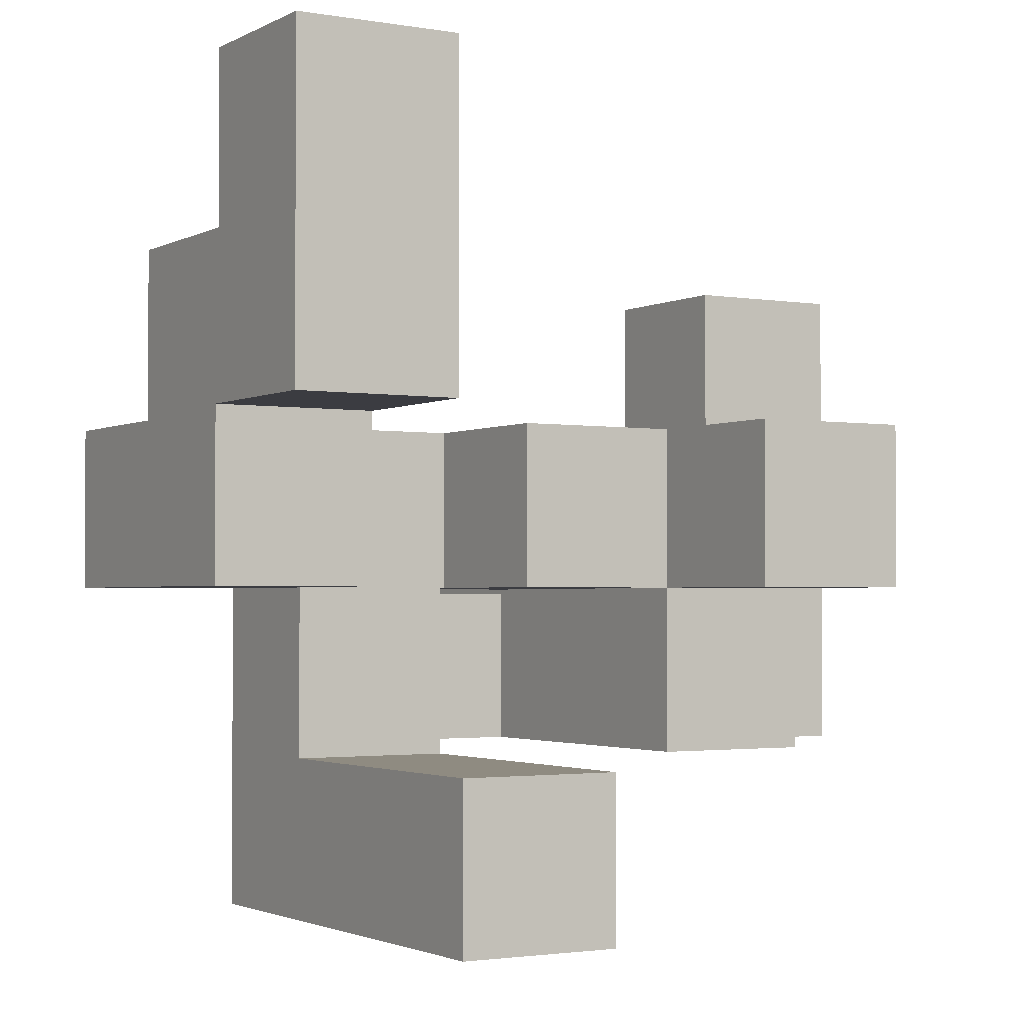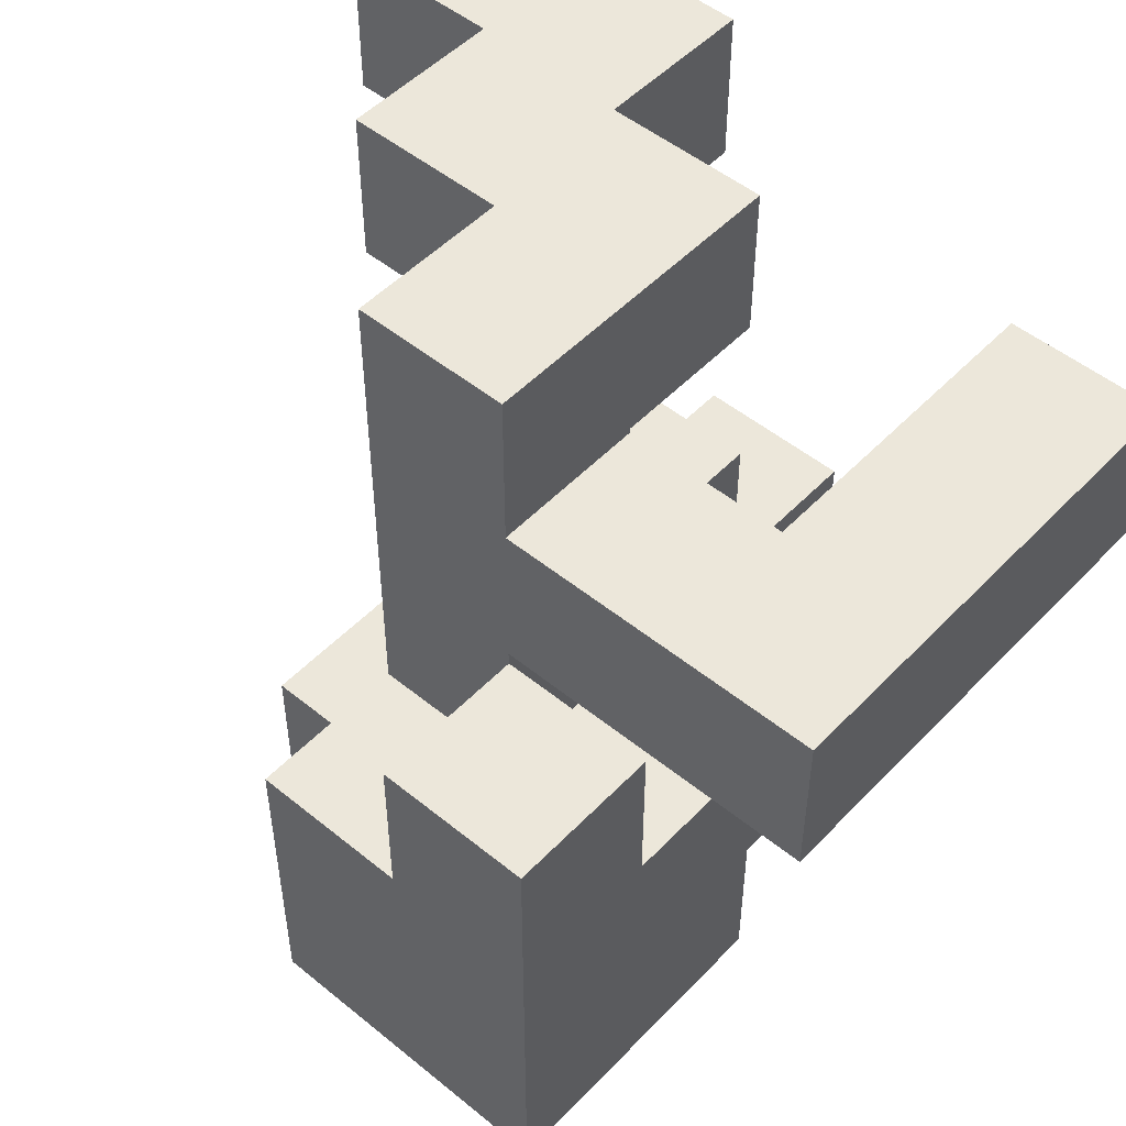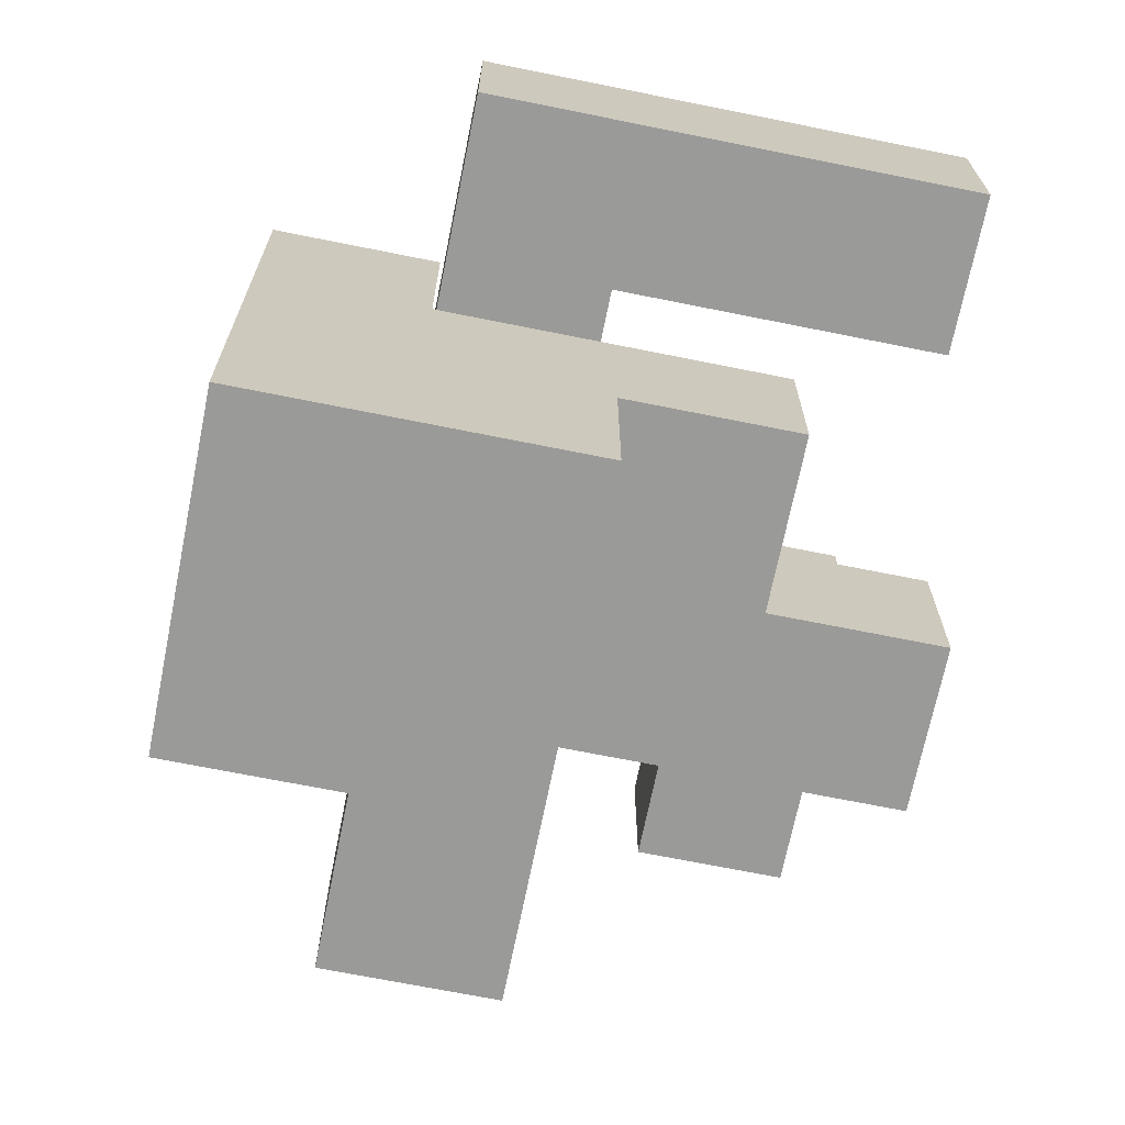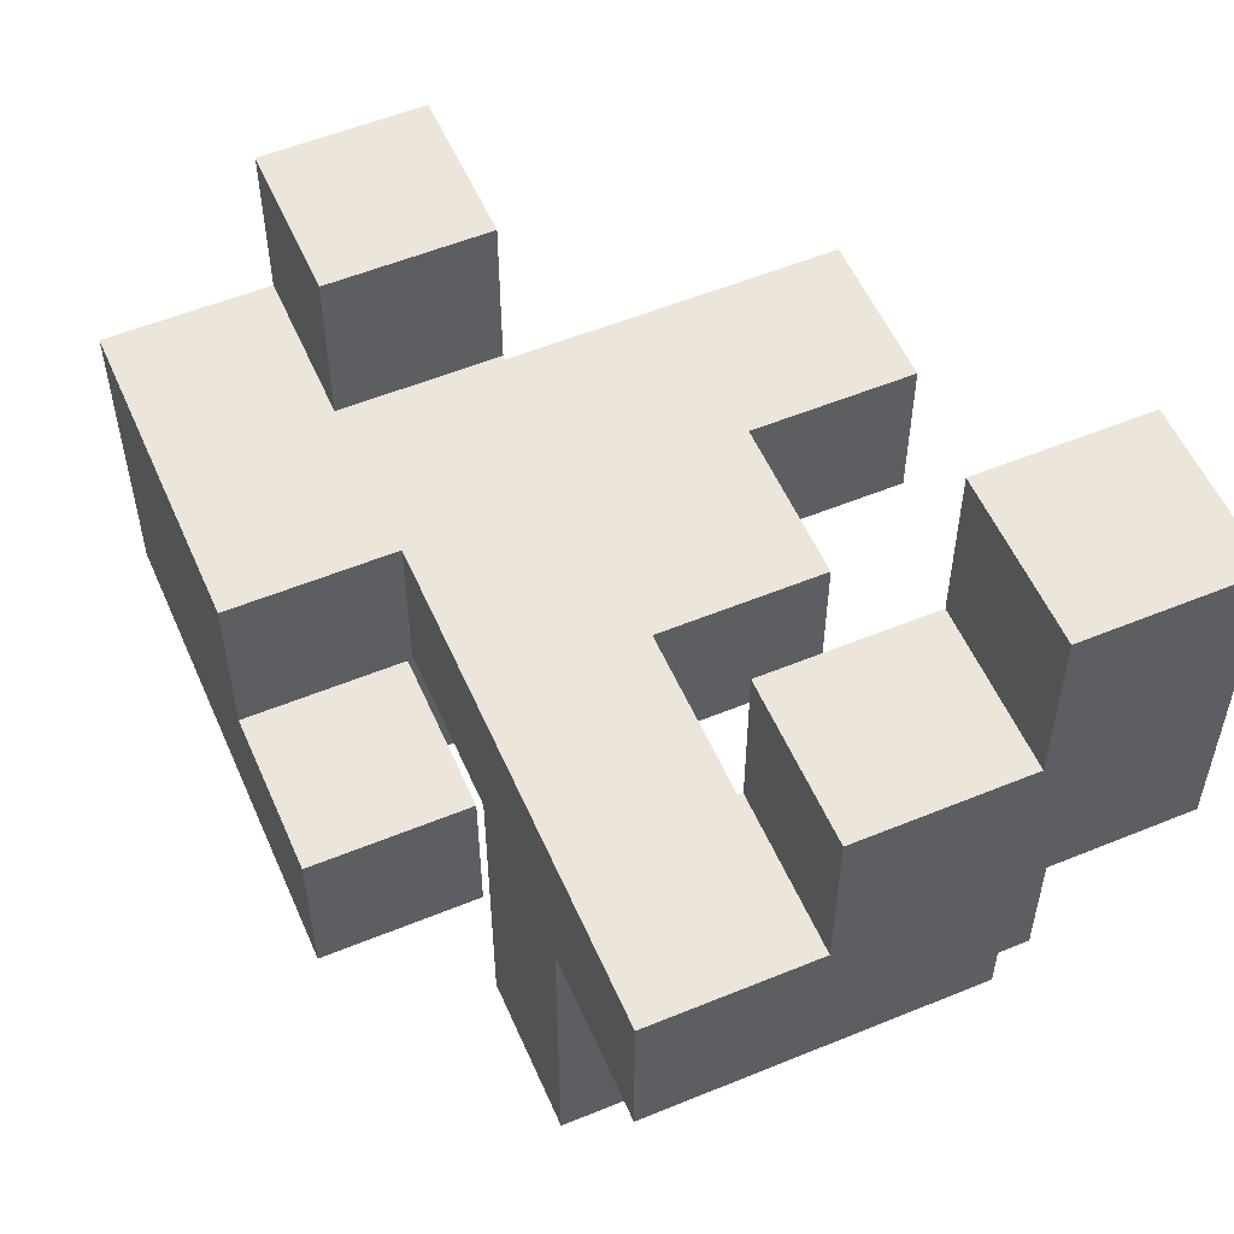
<metadata>
{"format":"obj","ext":"obj","renderer":"f3d","projection":"perspective","resolution":1024,"background":"white","views":[{"elev":-2.2,"azim":-120.8,"up":"+Z"},{"elev":50.5,"azim":131.7,"up":"+Y"},{"elev":-69.2,"azim":168.6,"up":"+Y"},{"elev":55.1,"azim":156.6,"up":"+Z"}]}
</metadata>
<code>
v -0.1485 0.0515 -0.2485
v -0.1485 0.0515 -0.1515
v -0.1485 0.1485 -0.1515
v -0.1485 0.1485 -0.2485
v -0.0515 0.0515 -0.2485
v -0.0515 0.0515 -0.1515
v -0.05 0.0515 -0.2485
v -0.05 0.0515 -0.1515
v -0.0515 0.1485 -0.1515
v -0.0515 0.1485 -0.2485
v -0.05 0.1485 -0.1515
v -0.05 0.1485 -0.2485
v -0.0485 0.0515 -0.2485
v -0.0485 0.0515 -0.1515
v 0.0485 0.0515 -0.2485
v 0.0485 0.0515 -0.1515
v 0.05 0.0515 -0.2485
v 0.05 0.0515 -0.1515
v -0.0485 0.1485 -0.1515
v -0.0485 0.1485 -0.2485
v 0.0485 0.1485 -0.1515
v 0.0485 0.1485 -0.2485
v 0.05 0.1485 -0.1515
v 0.05 0.1485 -0.2485
v 0.0515 0.0515 -0.1515
v 0.0515 0.0515 -0.15
v 0.0515 0.1485 -0.15
v 0.0515 0.1485 -0.1515
v 0.1485 0.0515 -0.2485
v 0.1485 0.1485 -0.2485
v 0.1485 0.1485 -0.1515
v 0.1485 0.0515 -0.1515
v 0.1485 0.1485 -0.15
v 0.1485 0.0515 -0.15
v 0.0515 0.0515 -0.2485
v 0.0515 0.1485 -0.2485
v 0.0515 -0.2485 -0.1485
v 0.0515 -0.2485 -0.0515
v 0.0515 -0.1515 -0.0515
v 0.0515 -0.1515 -0.1485
v 0.0515 -0.15 -0.0515
v 0.0515 -0.15 -0.1485
v 0.0515 -0.2485 -0.05
v 0.0515 -0.1515 -0.05
v 0.0515 -0.15 -0.05
v 0.1485 -0.2485 -0.1485
v 0.1485 -0.2485 -0.0515
v 0.1485 -0.2485 -0.05
v 0.15 -0.2485 -0.1485
v 0.15 -0.2485 -0.0515
v 0.15 -0.2485 -0.05
v 0.1485 -0.1515 -0.1485
v 0.15 -0.1515 -0.1485
v 0.1485 -0.15 -0.1485
v 0.15 -0.15 -0.1485
v 0.2485 -0.2485 -0.1485
v 0.2485 -0.1515 -0.1485
v 0.2485 -0.1515 -0.0515
v 0.2485 -0.2485 -0.0515
v 0.2485 -0.15 -0.1485
v 0.2485 -0.15 -0.0515
v 0.2485 -0.1515 -0.05
v 0.2485 -0.2485 -0.05
v 0.2485 -0.15 -0.05
v 0.1515 -0.2485 -0.1485
v 0.1515 -0.2485 -0.0515
v 0.1515 -0.2485 -0.05
v 0.1515 -0.1515 -0.1485
v 0.1515 -0.15 -0.1485
v -0.0485 -0.1485 -0.1485
v -0.0485 -0.1485 -0.0515
v -0.0485 -0.0515 -0.0515
v -0.0485 -0.0515 -0.1485
v -0.0485 -0.1485 -0.05
v -0.0485 -0.0515 -0.05
v 0.0485 -0.1485 -0.1485
v 0.0485 -0.1485 -0.0515
v 0.0485 -0.1485 -0.05
v 0.05 -0.1485 -0.1485
v 0.05 -0.1485 -0.0515
v 0.05 -0.1485 -0.05
v 0.0485 -0.0515 -0.0515
v 0.0485 -0.0515 -0.1485
v 0.0485 -0.0515 -0.05
v 0.05 -0.0515 -0.0515
v 0.05 -0.0515 -0.1485
v 0.05 -0.0515 -0.05
v 0.0515 -0.1485 -0.0515
v 0.0515 -0.1485 -0.1485
v 0.0515 -0.1485 -0.05
v 0.0515 -0.0515 -0.0515
v 0.0515 -0.0515 -0.1485
v 0.0515 -0.0515 -0.05
v 0.1485 -0.0515 -0.0515
v 0.1485 -0.0515 -0.1485
v 0.1485 -0.0515 -0.05
v 0.15 -0.0515 -0.0515
v 0.15 -0.0515 -0.1485
v 0.15 -0.0515 -0.05
v 0.1485 -0.1485 -0.1485
v 0.15 -0.1485 -0.1485
v 0.1515 -0.0515 -0.1485
v 0.1515 -0.0515 -0.0515
v 0.1515 -0.05 -0.0515
v 0.1515 -0.05 -0.1485
v 0.2485 -0.1485 -0.1485
v 0.2485 -0.1485 -0.0515
v 0.2485 -0.0515 -0.1485
v 0.2485 -0.0515 -0.0515
v 0.2485 -0.05 -0.1485
v 0.2485 -0.05 -0.0515
v 0.2485 -0.1485 -0.05
v 0.2485 -0.0515 -0.05
v 0.1515 -0.0515 -0.05
v 0.1515 -0.1485 -0.1485
v 0.1515 -0.0485 -0.0515
v 0.1515 -0.0485 -0.1485
v 0.1515 0.0485 -0.0515
v 0.1515 0.0485 -0.1485
v 0.2485 -0.0485 -0.1485
v 0.2485 -0.0485 -0.0515
v 0.2485 0.0485 -0.1485
v 0.2485 0.0485 -0.0515
v 0.0515 0.0515 -0.1485
v 0.0515 0.1485 -0.1485
v 0.0515 0.0515 -0.0515
v 0.0515 0.1485 -0.0515
v 0.0515 0.0515 -0.05
v 0.0515 0.1485 -0.05
v 0.1485 0.1485 -0.1485
v 0.1485 0.0515 -0.1485
v 0.1485 0.1485 -0.0515
v 0.1485 0.0515 -0.0515
v 0.1485 0.1485 -0.05
v 0.1485 0.0515 -0.05
v 0.0515 -0.2485 -0.0485
v 0.0515 -0.1515 -0.0485
v 0.0515 -0.15 -0.0485
v 0.0515 -0.2485 0.0485
v 0.0515 -0.1515 0.0485
v 0.0515 -0.15 0.0485
v 0.0515 -0.2485 0.05
v 0.0515 -0.1515 0.05
v 0.1485 -0.2485 0.0485
v 0.1485 -0.1515 0.0485
v 0.1485 -0.1515 0.05
v 0.1485 -0.2485 0.05
v 0.1485 -0.2485 -0.0485
v 0.15 -0.2485 -0.0485
v 0.15 -0.2485 0.0485
v 0.15 -0.1515 0.0485
v 0.1485 -0.15 0.0485
v 0.15 -0.15 0.0485
v 0.2485 -0.1515 -0.0485
v 0.2485 -0.2485 -0.0485
v 0.2485 -0.15 -0.0485
v 0.2485 -0.1515 0.0485
v 0.2485 -0.2485 0.0485
v 0.2485 -0.15 0.0485
v 0.1515 -0.2485 -0.0485
v 0.1515 -0.2485 0.0485
v 0.1515 -0.1515 0.0485
v 0.1515 -0.15 0.0485
v -0.1485 -0.1485 -0.0485
v -0.1485 -0.1485 0.0485
v -0.1485 -0.0515 0.0485
v -0.1485 -0.0515 -0.0485
v -0.0515 -0.1485 -0.0485
v -0.0515 -0.1485 0.0485
v -0.05 -0.1485 -0.0485
v -0.05 -0.1485 0.0485
v -0.0515 -0.0515 0.0485
v -0.0515 -0.0515 -0.0485
v -0.05 -0.0515 0.0485
v -0.05 -0.0515 -0.0485
v -0.0485 -0.1485 -0.0485
v -0.0485 -0.0515 -0.0485
v -0.0485 -0.0515 0.0485
v -0.0485 -0.05 0.0485
v -0.0485 -0.05 -0.0485
v -0.0485 -0.1485 0.0485
v 0.0485 -0.1485 -0.0485
v 0.0485 -0.1485 0.0485
v 0.05 -0.1485 -0.0485
v 0.05 -0.1485 0.0485
v 0.0485 -0.0515 -0.0485
v 0.05 -0.0515 -0.0485
v 0.0485 -0.05 -0.0485
v 0.05 -0.05 -0.0485
v 0.0485 -0.0515 0.0485
v 0.05 -0.0515 0.0485
v 0.0485 -0.05 0.0485
v 0.05 -0.05 0.0485
v 0.0515 -0.1485 -0.0485
v 0.0515 -0.1485 0.0485
v 0.1485 -0.0515 -0.0485
v 0.1485 -0.05 -0.0485
v 0.1485 -0.05 0.0485
v 0.1485 -0.0515 0.0485
v 0.0515 -0.0515 -0.0485
v 0.15 -0.0515 -0.0485
v 0.15 -0.0515 0.0485
v 0.0515 -0.05 -0.0485
v 0.1485 -0.1485 0.0485
v 0.15 -0.1485 0.0485
v 0.0515 -0.0515 0.0485
v 0.0515 -0.05 0.0485
v 0.2485 -0.1485 -0.0485
v 0.2485 -0.0515 -0.0485
v 0.2485 -0.1485 0.0485
v 0.2485 -0.0515 0.0485
v 0.1515 -0.0515 -0.0485
v 0.1515 -0.0515 0.0485
v 0.1515 -0.1485 0.0485
v -0.0485 -0.0485 0.0485
v -0.0485 -0.0485 -0.0485
v -0.0485 0.0485 0.0485
v -0.0485 0.0485 -0.0485
v 0.0485 0.0485 0.0485
v 0.0485 0.0485 -0.0485
v 0.05 0.0485 0.0485
v 0.05 0.0485 -0.0485
v 0.0485 -0.0485 -0.0485
v 0.05 -0.0485 -0.0485
v 0.0485 -0.0485 0.0485
v 0.05 -0.0485 0.0485
v 0.0515 0.0485 -0.0485
v 0.0515 0.0485 0.0485
v 0.0515 0.05 0.0485
v 0.0515 0.05 -0.0485
v 0.1485 -0.0485 -0.0485
v 0.1485 -0.0485 0.0485
v 0.1485 0.0485 -0.0485
v 0.1485 0.0485 0.0485
v 0.1485 0.05 -0.0485
v 0.1485 0.05 0.0485
v 0.0515 -0.0485 -0.0485
v 0.0515 -0.0485 0.0485
v 0.0515 0.0515 -0.0485
v 0.0515 0.1485 -0.0485
v 0.0515 0.0515 0.0485
v 0.0515 0.1485 0.0485
v 0.0515 0.15 0.0485
v 0.0515 0.15 -0.0485
v 0.1485 0.1485 -0.0485
v 0.1485 0.0515 -0.0485
v 0.1485 0.0515 0.0485
v 0.1485 0.1485 0.0485
v 0.1485 0.15 -0.0485
v 0.1485 0.15 0.0485
v -0.0485 0.1515 -0.0485
v -0.0485 0.1515 0.0485
v -0.0485 0.2485 0.0485
v -0.0485 0.2485 -0.0485
v -0.0485 0.1515 0.05
v -0.0485 0.2485 0.05
v 0.0485 0.1515 0.0485
v 0.0485 0.2485 0.0485
v 0.0485 0.2485 0.05
v 0.0485 0.1515 0.05
v 0.0485 0.1515 -0.0485
v 0.05 0.1515 -0.0485
v 0.05 0.1515 0.0485
v 0.0485 0.2485 -0.0485
v 0.05 0.2485 0.0485
v 0.05 0.2485 -0.0485
v 0.0515 0.1515 0.0485
v 0.0515 0.1515 -0.0485
v 0.1485 0.1515 -0.0485
v 0.1485 0.1515 0.0485
v 0.1485 0.2485 -0.0485
v 0.1485 0.2485 0.0485
v 0.0515 0.2485 0.0485
v 0.0515 0.2485 -0.0485
v 0.0515 -0.2485 0.0515
v 0.0515 -0.1515 0.0515
v 0.0515 -0.2485 0.1485
v 0.0515 -0.1515 0.1485
v 0.1485 -0.1515 0.0515
v 0.1485 -0.2485 0.0515
v 0.1485 -0.1515 0.1485
v 0.1485 -0.2485 0.1485
v -0.1485 0.1515 0.0515
v -0.1485 0.1515 0.1485
v -0.1485 0.2485 0.1485
v -0.1485 0.2485 0.0515
v -0.1485 0.1515 0.15
v -0.1485 0.2485 0.15
v -0.0515 0.1515 0.1485
v -0.0515 0.2485 0.1485
v -0.0515 0.2485 0.15
v -0.0515 0.1515 0.15
v -0.0515 0.1515 0.0515
v -0.05 0.1515 0.0515
v -0.05 0.1515 0.1485
v -0.0515 0.2485 0.0515
v -0.05 0.2485 0.1485
v -0.05 0.2485 0.0515
v -0.0485 0.1515 0.0515
v -0.0485 0.2485 0.0515
v 0.0485 0.2485 0.0515
v 0.0485 0.1515 0.0515
v 0.0485 0.2485 0.1485
v 0.0485 0.1515 0.1485
v -0.0485 0.1515 0.1485
v -0.0485 0.2485 0.1485
v -0.1485 0.1515 0.1515
v -0.1485 0.2485 0.1515
v -0.1485 0.1515 0.2485
v -0.1485 0.2485 0.2485
v -0.0515 0.2485 0.1515
v -0.0515 0.1515 0.1515
v -0.0515 0.2485 0.2485
v -0.0515 0.1515 0.2485
f 1 2 3 4
f 1 5 6 2
f 5 7 8 6
f 4 3 9 10
f 10 9 11 12
f 1 4 10 5
f 5 10 12 7
f 2 6 9 3
f 6 8 11 9
f 7 13 14 8
f 13 15 16 14
f 15 17 18 16
f 12 11 19 20
f 20 19 21 22
f 22 21 23 24
f 7 12 20 13
f 13 20 22 15
f 15 22 24 17
f 8 14 19 11
f 14 16 21 19
f 16 18 23 21
f 25 26 27 28
f 29 30 31 32
f 32 31 33 34
f 17 35 25 18
f 35 29 32 25
f 25 32 34 26
f 24 23 28 36
f 36 28 31 30
f 28 27 33 31
f 17 24 36 35
f 35 36 30 29
f 18 25 28 23
f 37 38 39 40
f 40 39 41 42
f 38 43 44 39
f 39 44 45 41
f 37 46 47 38
f 38 47 48 43
f 46 49 50 47
f 47 50 51 48
f 37 40 52 46
f 46 52 53 49
f 40 42 54 52
f 52 54 55 53
f 56 57 58 59
f 57 60 61 58
f 59 58 62 63
f 58 61 64 62
f 49 65 66 50
f 50 66 67 51
f 65 56 59 66
f 66 59 63 67
f 49 53 68 65
f 65 68 57 56
f 53 55 69 68
f 68 69 60 57
f 70 71 72 73
f 71 74 75 72
f 70 76 77 71
f 71 77 78 74
f 76 79 80 77
f 77 80 81 78
f 73 72 82 83
f 72 75 84 82
f 83 82 85 86
f 82 84 87 85
f 70 73 83 76
f 76 83 86 79
f 42 41 88 89
f 41 45 90 88
f 79 89 88 80
f 80 88 90 81
f 86 85 91 92
f 85 87 93 91
f 92 91 94 95
f 91 93 96 94
f 95 94 97 98
f 94 96 99 97
f 42 89 100 54
f 54 100 101 55
f 79 86 92 89
f 89 92 95 100
f 100 95 98 101
f 102 103 104 105
f 60 106 107 61
f 106 108 109 107
f 108 110 111 109
f 61 107 112 64
f 107 109 113 112
f 98 97 103 102
f 97 99 114 103
f 103 114 113 109
f 55 101 115 69
f 69 115 106 60
f 101 98 102 115
f 115 102 108 106
f 102 105 110 108
f 103 109 111 104
f 105 104 116 117
f 117 116 118 119
f 110 120 121 111
f 120 122 123 121
f 119 118 123 122
f 105 117 120 110
f 117 119 122 120
f 104 111 121 116
f 116 121 123 118
f 26 124 125 27
f 124 126 127 125
f 126 128 129 127
f 34 33 130 131
f 131 130 132 133
f 133 132 134 135
f 26 34 131 124
f 124 131 133 126
f 126 133 135 128
f 27 125 130 33
f 125 127 132 130
f 127 129 134 132
f 43 136 137 44
f 44 137 138 45
f 136 139 140 137
f 137 140 141 138
f 139 142 143 140
f 144 145 146 147
f 43 48 148 136
f 136 148 144 139
f 139 144 147 142
f 48 51 149 148
f 148 149 150 144
f 140 143 146 145
f 144 150 151 145
f 140 145 152 141
f 145 151 153 152
f 63 62 154 155
f 62 64 156 154
f 155 154 157 158
f 154 156 159 157
f 51 67 160 149
f 149 160 161 150
f 67 63 155 160
f 160 155 158 161
f 150 161 162 151
f 161 158 157 162
f 151 162 163 153
f 162 157 159 163
f 164 165 166 167
f 164 168 169 165
f 168 170 171 169
f 167 166 172 173
f 173 172 174 175
f 164 167 173 168
f 168 173 175 170
f 165 169 172 166
f 169 171 174 172
f 74 176 177 75
f 177 178 179 180
f 170 176 181 171
f 74 78 182 176
f 176 182 183 181
f 78 81 184 182
f 182 184 185 183
f 175 174 178 177
f 75 177 186 84
f 84 186 187 87
f 170 175 177 176
f 177 180 188 186
f 186 188 189 187
f 171 181 178 174
f 181 183 190 178
f 183 185 191 190
f 178 190 192 179
f 190 191 193 192
f 45 138 194 90
f 138 141 195 194
f 196 197 198 199
f 81 90 194 184
f 184 194 195 185
f 87 187 200 93
f 93 200 196 96
f 96 196 201 99
f 196 199 202 201
f 187 189 203 200
f 200 203 197 196
f 141 152 204 195
f 152 153 205 204
f 185 195 206 191
f 195 204 199 206
f 204 205 202 199
f 191 206 207 193
f 206 199 198 207
f 64 112 208 156
f 112 113 209 208
f 156 208 210 159
f 208 209 211 210
f 99 201 212 114
f 201 202 213 212
f 114 212 209 113
f 212 213 211 209
f 153 163 214 205
f 163 159 210 214
f 205 214 213 202
f 214 210 211 213
f 180 179 215 216
f 216 215 217 218
f 218 217 219 220
f 220 219 221 222
f 180 216 223 188
f 188 223 224 189
f 216 218 220 223
f 223 220 222 224
f 179 192 225 215
f 192 193 226 225
f 215 225 219 217
f 225 226 221 219
f 227 228 229 230
f 197 231 232 198
f 231 233 234 232
f 233 235 236 234
f 222 221 228 227
f 189 224 237 203
f 203 237 231 197
f 224 222 227 237
f 237 227 233 231
f 227 230 235 233
f 193 207 238 226
f 207 198 232 238
f 226 238 228 221
f 238 232 234 228
f 228 234 236 229
f 128 239 240 129
f 230 229 241 239
f 239 241 242 240
f 240 242 243 244
f 135 134 245 246
f 235 246 247 236
f 246 245 248 247
f 245 249 250 248
f 128 135 246 239
f 129 240 245 134
f 230 239 246 235
f 240 244 249 245
f 229 236 247 241
f 241 247 248 242
f 242 248 250 243
f 251 252 253 254
f 252 255 256 253
f 257 258 259 260
f 251 261 257 252
f 252 257 260 255
f 261 262 263 257
f 254 253 258 264
f 253 256 259 258
f 264 258 265 266
f 251 254 264 261
f 261 264 266 262
f 257 263 265 258
f 244 243 267 268
f 249 269 270 250
f 269 271 272 270
f 262 268 267 263
f 266 265 273 274
f 274 273 272 271
f 244 268 269 249
f 262 266 274 268
f 268 274 271 269
f 243 250 270 267
f 263 267 273 265
f 267 270 272 273
f 142 275 276 143
f 275 277 278 276
f 147 146 279 280
f 280 279 281 282
f 142 147 280 275
f 275 280 282 277
f 143 276 279 146
f 276 278 281 279
f 277 282 281 278
f 283 284 285 286
f 284 287 288 285
f 289 290 291 292
f 283 293 289 284
f 284 289 292 287
f 293 294 295 289
f 286 285 290 296
f 285 288 291 290
f 296 290 297 298
f 283 286 296 293
f 293 296 298 294
f 289 295 297 290
f 255 299 300 256
f 260 259 301 302
f 302 301 303 304
f 294 299 305 295
f 255 260 302 299
f 299 302 304 305
f 298 297 306 300
f 256 300 301 259
f 300 306 303 301
f 294 298 300 299
f 295 305 306 297
f 305 304 303 306
f 287 307 308 288
f 307 309 310 308
f 292 291 311 312
f 312 311 313 314
f 287 292 312 307
f 307 312 314 309
f 288 308 311 291
f 308 310 313 311
f 309 314 313 310

</code>
